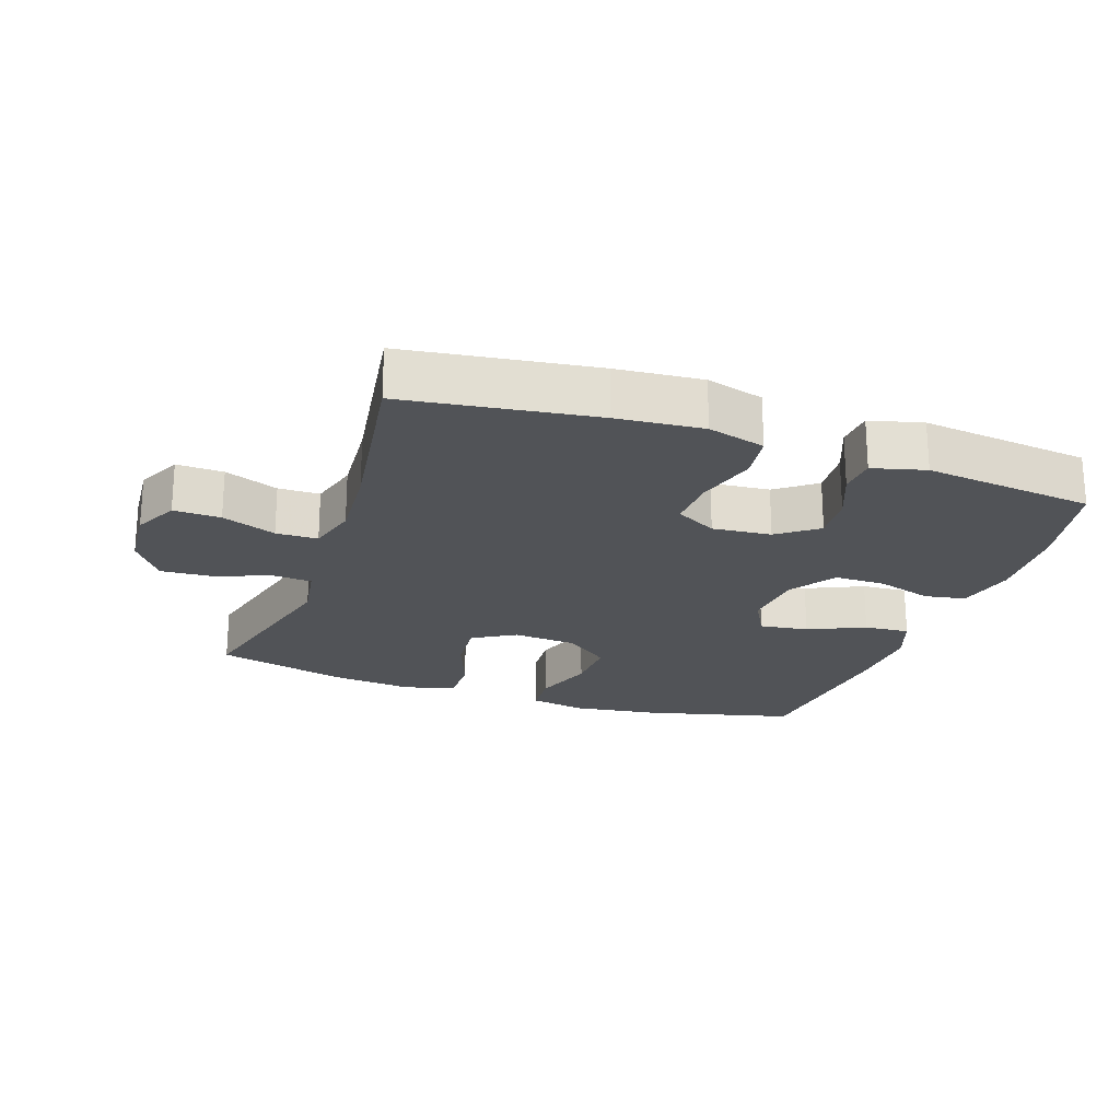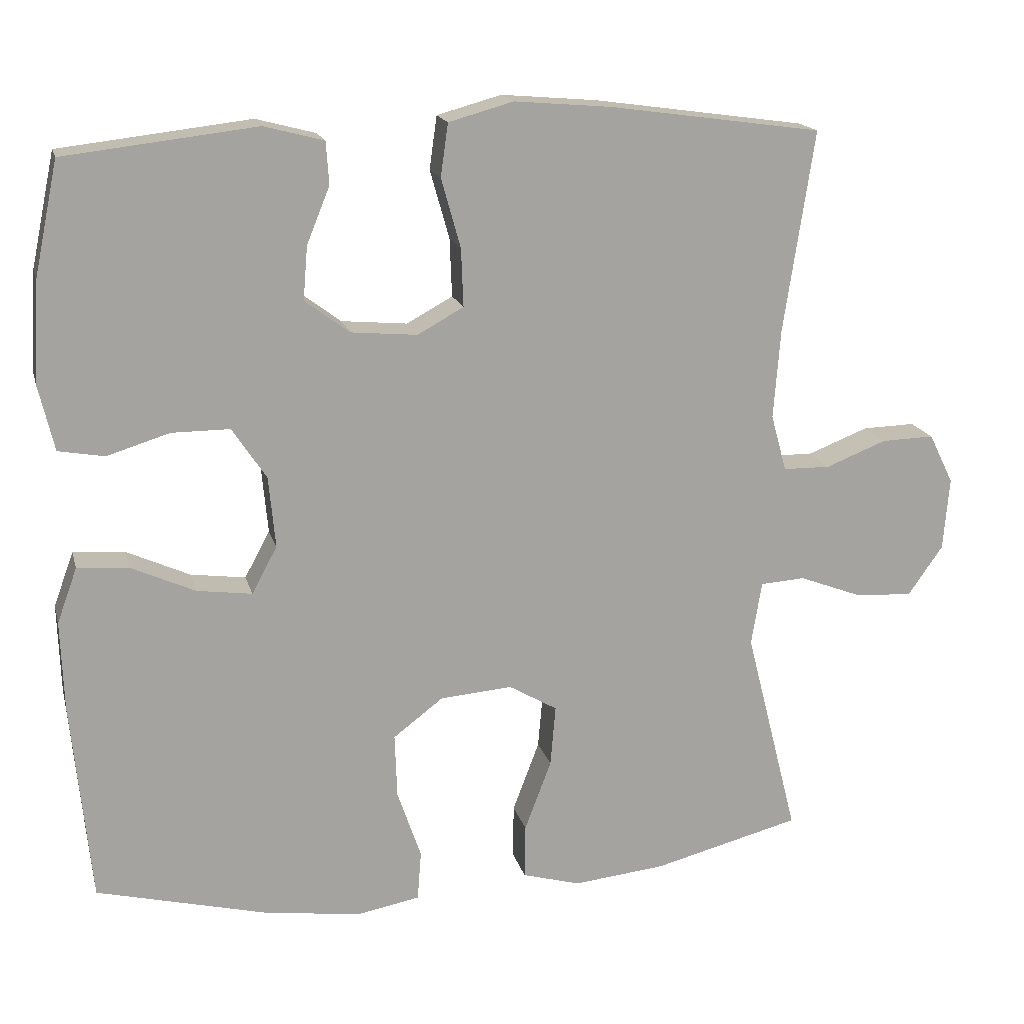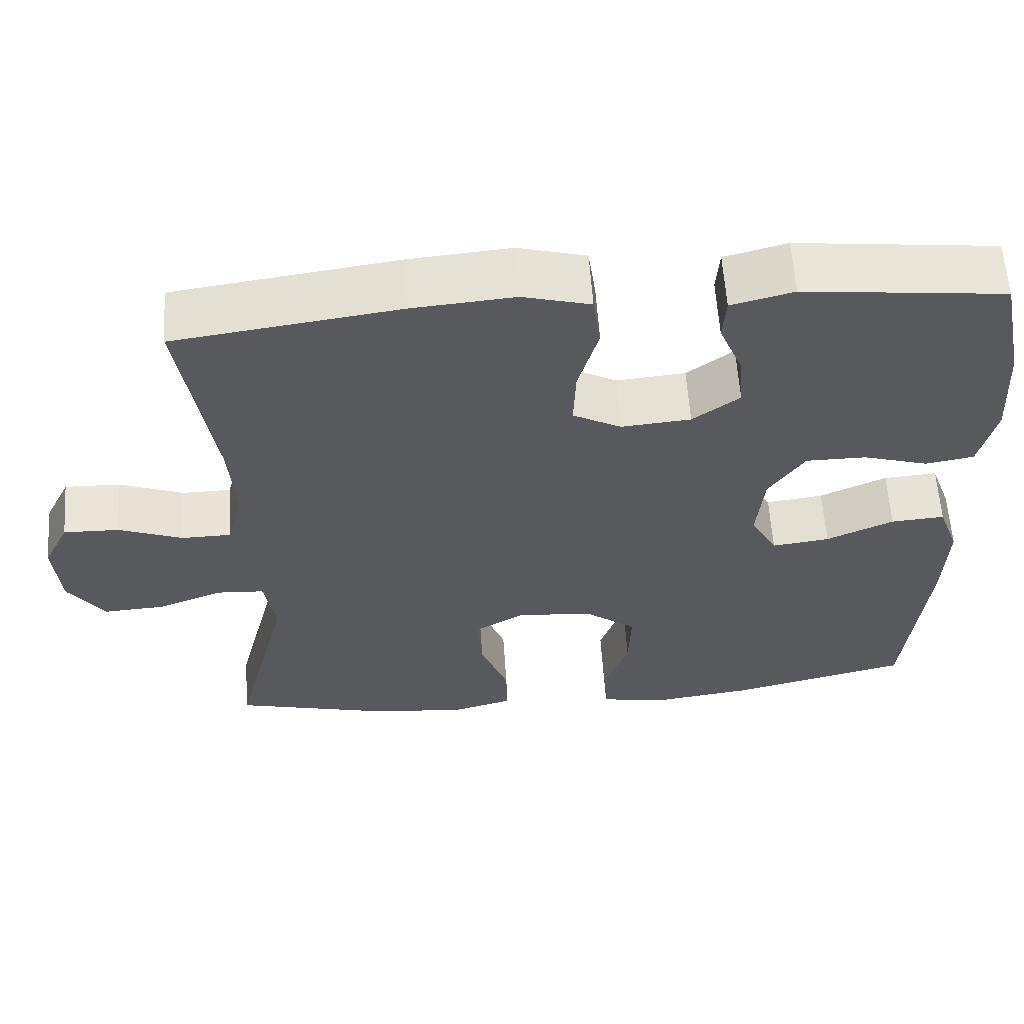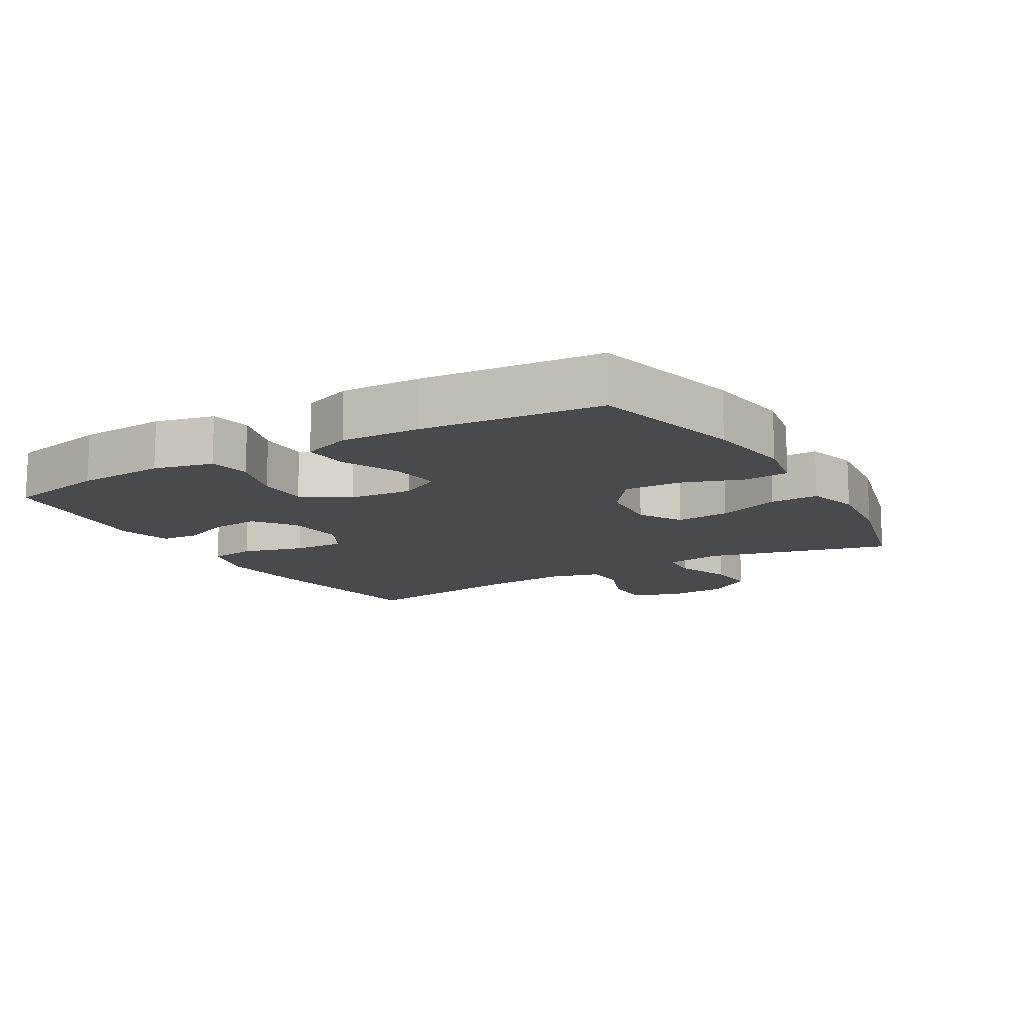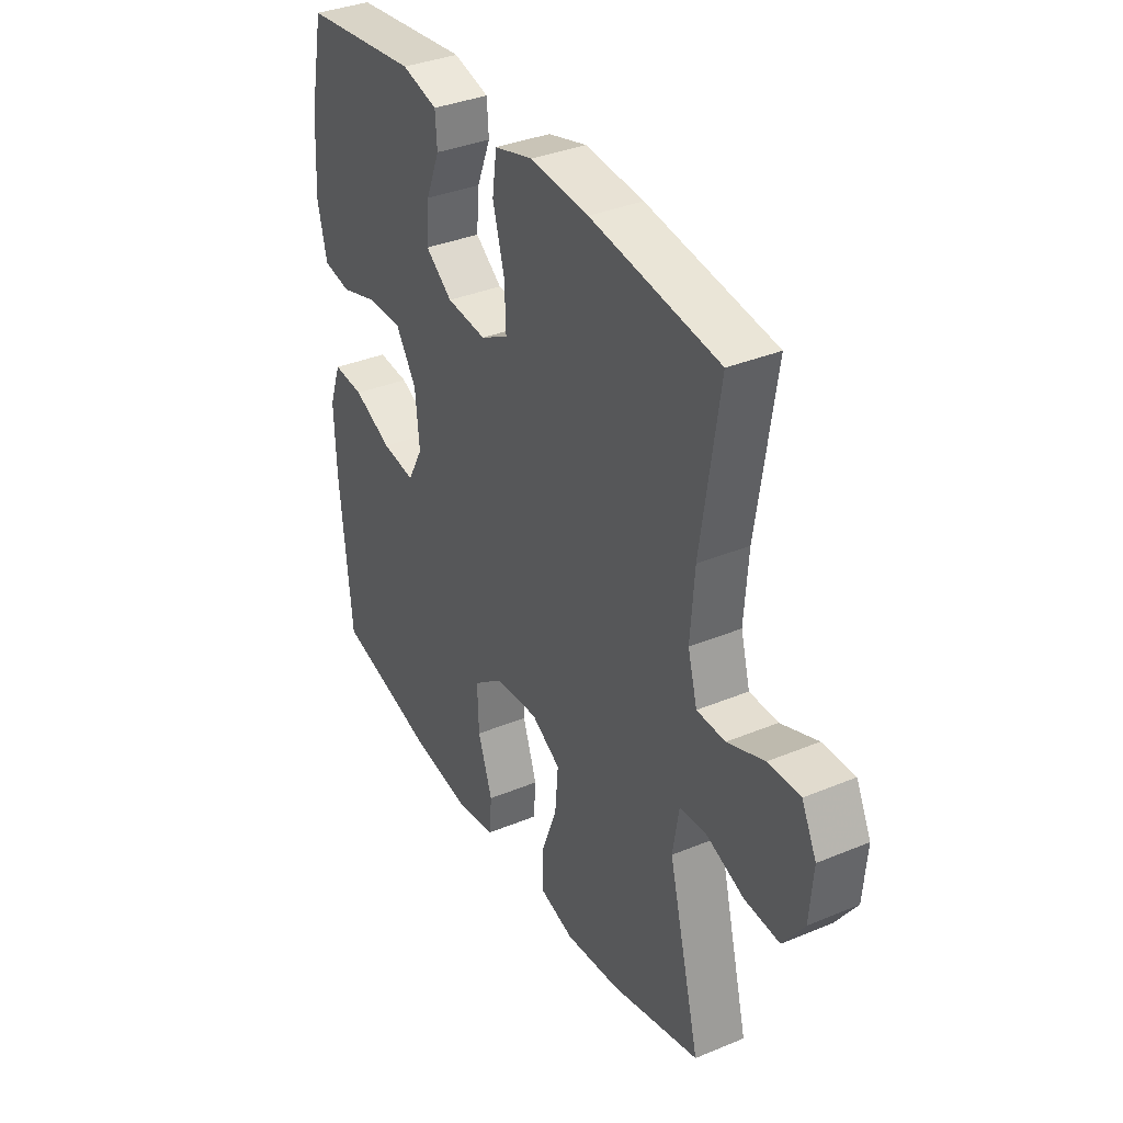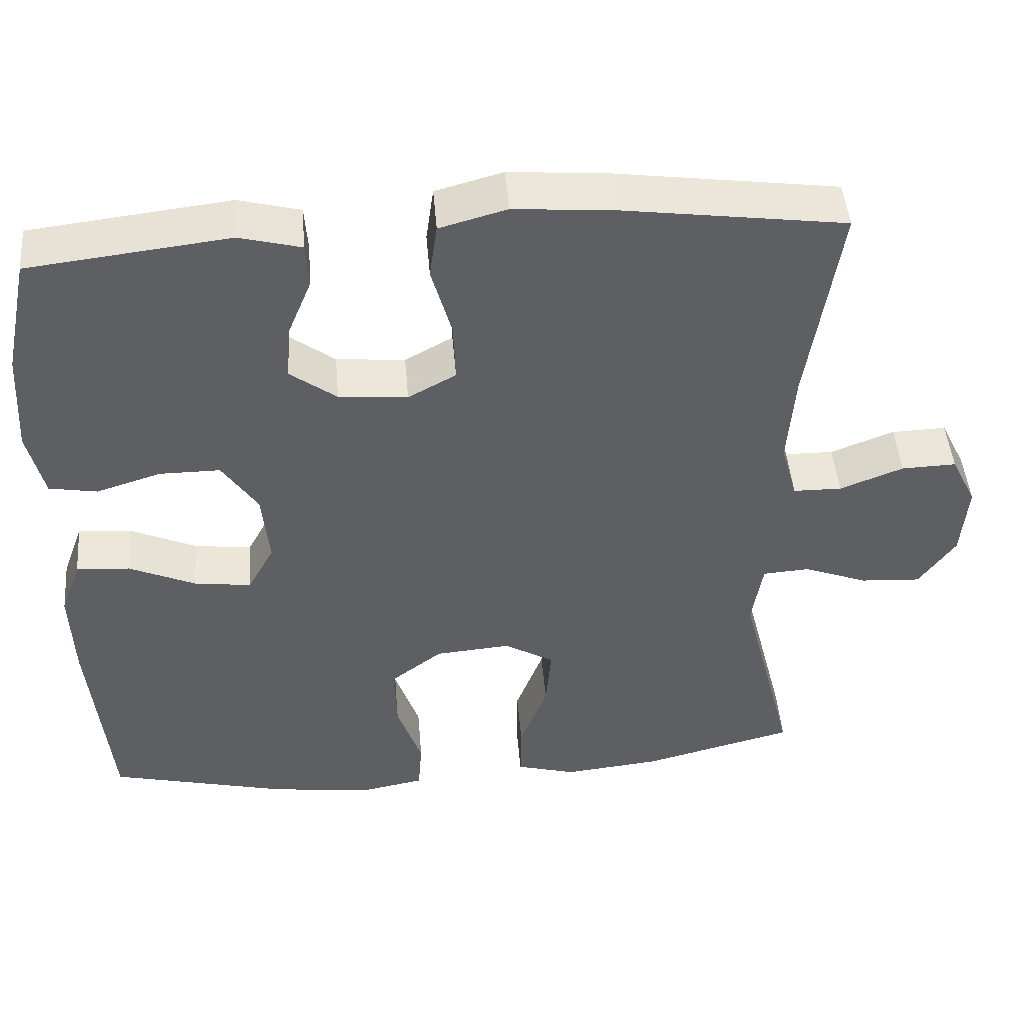
<metadata>
{"format":"obj","ext":"obj","renderer":"f3d","projection":"perspective","resolution":1024,"background":"white","views":[{"elev":-22.1,"azim":-19.1,"up":"+Y"},{"elev":17.0,"azim":166.3,"up":"+Z"},{"elev":60.3,"azim":-3.9,"up":"+Z"},{"elev":-13.0,"azim":120.4,"up":"+Y"},{"elev":35.6,"azim":-118.7,"up":"+Z"},{"elev":46.8,"azim":175.2,"up":"+Z"}]}
</metadata>
<code>
v -0.5 0.07 0.5
v -0.214 0.07 0.54
v -0.084 0.07 0.551
v 0.003 0.07 0.527
v 0.013 0.07 0.456
v -0.013 0.07 0.363
v -0.016 0.07 0.285
v 0.046 0.07 0.251
v 0.135 0.07 0.259
v 0.195 0.07 0.304
v 0.189 0.07 0.376
v 0.158 0.07 0.452
v 0.162 0.07 0.509
v 0.242 0.07 0.53
v 0.5 0.07 0.5
v 0.532 0.07 0.347
v 0.54 0.07 0.213
v 0.519 0.07 0.124
v 0.457 0.07 0.113
v 0.373 0.07 0.139
v 0.295 0.07 0.139
v 0.249 0.07 0.07
v 0.24 0.07 -0.026
v 0.274 0.07 -0.089
v 0.348 0.07 -0.079
v 0.434 0.07 -0.04
v 0.503 0.07 -0.035
v 0.53 0.07 -0.109
v 0.526 0.07 -0.229
v 0.5 0.07 -0.5
v 0.271 0.07 -0.557
v 0.14 0.07 -0.575
v 0.055 0.07 -0.559
v 0.05 0.07 -0.492
v 0.082 0.07 -0.399
v 0.085 0.07 -0.313
v 0.018 0.07 -0.262
v -0.079 0.07 -0.254
v -0.144 0.07 -0.292
v -0.137 0.07 -0.374
v -0.101 0.07 -0.469
v -0.1 0.07 -0.542
v -0.178 0.07 -0.564
v -0.302 0.07 -0.551
v -0.5 0.07 -0.5
v -0.429 0.07 -0.219
v -0.443 0.07 -0.133
v -0.503 0.07 -0.129
v -0.587 0.07 -0.161
v -0.665 0.07 -0.166
v -0.712 0.07 -0.099
v -0.72 0.07 -0.001
v -0.687 0.07 0.066
v -0.616 0.07 0.064
v -0.534 0.07 0.032
v -0.471 0.07 0.033
v -0.45 0.07 0.109
v -0.459 0.07 0.229
v -0.5 0 0.5
v -0.214 0 0.54
v -0.084 0 0.551
v 0.003 0 0.527
v 0.013 0 0.456
v -0.013 0 0.363
v -0.016 0 0.285
v 0.046 0 0.251
v 0.135 0 0.259
v 0.195 0 0.304
v 0.189 0 0.376
v 0.158 0 0.452
v 0.162 0 0.509
v 0.242 0 0.53
v 0.5 0 0.5
v 0.532 0 0.347
v 0.54 0 0.213
v 0.519 0 0.124
v 0.457 0 0.113
v 0.373 0 0.139
v 0.295 0 0.139
v 0.249 0 0.07
v 0.24 0 -0.026
v 0.274 0 -0.089
v 0.348 0 -0.079
v 0.434 0 -0.04
v 0.503 0 -0.035
v 0.53 0 -0.109
v 0.526 0 -0.229
v 0.5 0 -0.5
v 0.271 0 -0.557
v 0.14 0 -0.575
v 0.055 0 -0.559
v 0.05 0 -0.492
v 0.082 0 -0.399
v 0.085 0 -0.313
v 0.018 0 -0.262
v -0.079 0 -0.254
v -0.144 0 -0.292
v -0.137 0 -0.374
v -0.101 0 -0.469
v -0.1 0 -0.542
v -0.178 0 -0.564
v -0.302 0 -0.551
v -0.5 0 -0.5
v -0.429 0 -0.219
v -0.443 0 -0.133
v -0.503 0 -0.129
v -0.587 0 -0.161
v -0.665 0 -0.166
v -0.712 0 -0.099
v -0.72 0 -0.001
v -0.687 0 0.066
v -0.616 0 0.064
v -0.534 0 0.032
v -0.471 0 0.033
v -0.45 0 0.109
v -0.459 0 0.229
f 53 54 55
f 52 53 55
f 51 52 55
f 50 51 55
f 49 50 55
f 48 49 55
f 47 48 55 56
f 44 45 46
f 43 44 46
f 42 43 46
f 41 42 46
f 40 41 46
f 39 40 46 47
f 47 56 57
f 39 47 57
f 38 39 57
f 33 34 35
f 32 33 35
f 31 32 35
f 30 31 35
f 29 30 35
f 28 29 35
f 27 28 35
f 26 27 35
f 25 26 35
f 24 25 35 36
f 23 24 36 37
f 18 19 20
f 17 18 20
f 16 17 20
f 15 16 20
f 14 15 20
f 13 14 20
f 12 13 20
f 11 12 20
f 10 11 20 21
f 9 10 21 22
f 4 5 6
f 3 4 6
f 2 3 6
f 1 2 6
f 58 1 6
f 58 6 7
f 57 58 7 8
f 37 38 57
f 23 37 57
f 22 23 57
f 9 22 57
f 8 9 57
f 113 112 111
f 113 111 110
f 113 110 109
f 113 109 108
f 113 108 107
f 113 107 106
f 114 113 106 105
f 104 103 102
f 104 102 101
f 104 101 100
f 104 100 99
f 104 99 98
f 105 104 98 97
f 115 114 105
f 115 105 97
f 115 97 96
f 93 92 91
f 93 91 90
f 93 90 89
f 93 89 88
f 93 88 87
f 93 87 86
f 93 86 85
f 93 85 84
f 93 84 83
f 94 93 83 82
f 95 94 82 81
f 78 77 76
f 78 76 75
f 78 75 74
f 78 74 73
f 78 73 72
f 78 72 71
f 78 71 70
f 78 70 69
f 79 78 69 68
f 80 79 68 67
f 64 63 62
f 64 62 61
f 64 61 60
f 64 60 59
f 64 59 116
f 65 64 116
f 66 65 116 115
f 115 96 95
f 115 95 81
f 115 81 80
f 115 80 67
f 115 67 66
f 1 59 60 2
f 2 60 61 3
f 3 61 62 4
f 4 62 63 5
f 5 63 64 6
f 6 64 65 7
f 7 65 66 8
f 8 66 67 9
f 9 67 68 10
f 10 68 69 11
f 11 69 70 12
f 12 70 71 13
f 13 71 72 14
f 14 72 73 15
f 15 73 74 16
f 16 74 75 17
f 17 75 76 18
f 18 76 77 19
f 19 77 78 20
f 20 78 79 21
f 21 79 80 22
f 22 80 81 23
f 23 81 82 24
f 24 82 83 25
f 25 83 84 26
f 26 84 85 27
f 27 85 86 28
f 28 86 87 29
f 29 87 88 30
f 30 88 89 31
f 31 89 90 32
f 32 90 91 33
f 33 91 92 34
f 34 92 93 35
f 35 93 94 36
f 36 94 95 37
f 37 95 96 38
f 38 96 97 39
f 39 97 98 40
f 40 98 99 41
f 41 99 100 42
f 42 100 101 43
f 43 101 102 44
f 44 102 103 45
f 45 103 104 46
f 46 104 105 47
f 47 105 106 48
f 48 106 107 49
f 49 107 108 50
f 50 108 109 51
f 51 109 110 52
f 52 110 111 53
f 53 111 112 54
f 54 112 113 55
f 55 113 114 56
f 56 114 115 57
f 57 115 116 58
f 58 116 59 1

</code>
